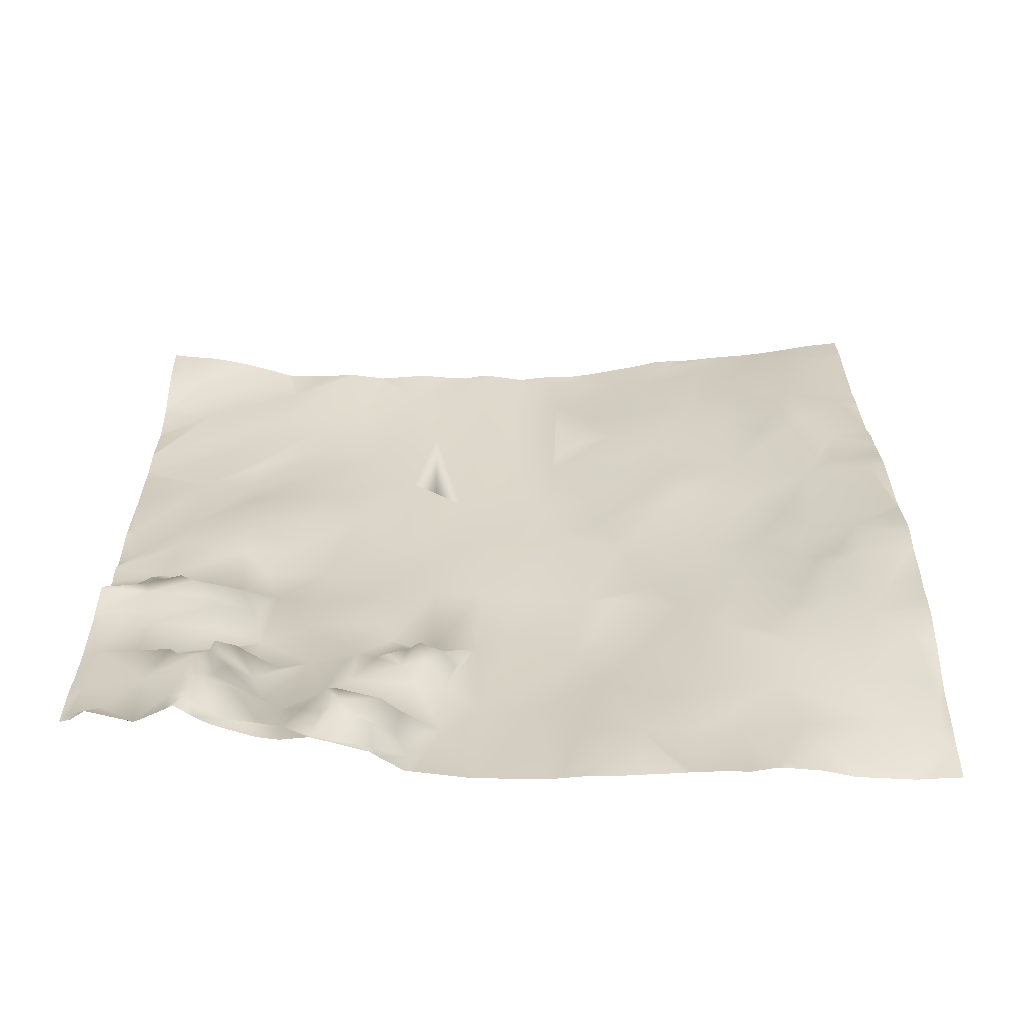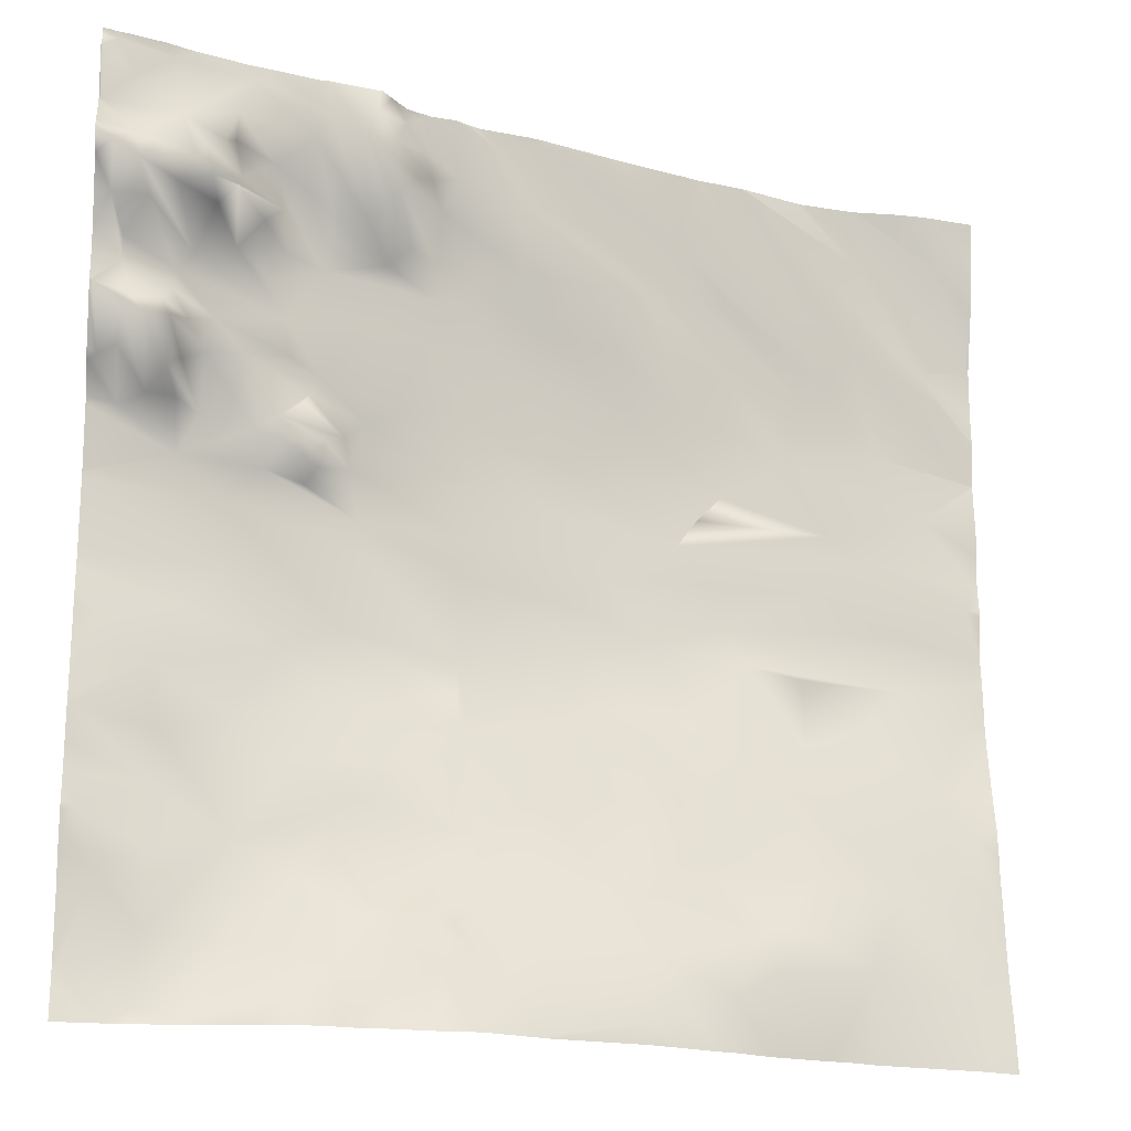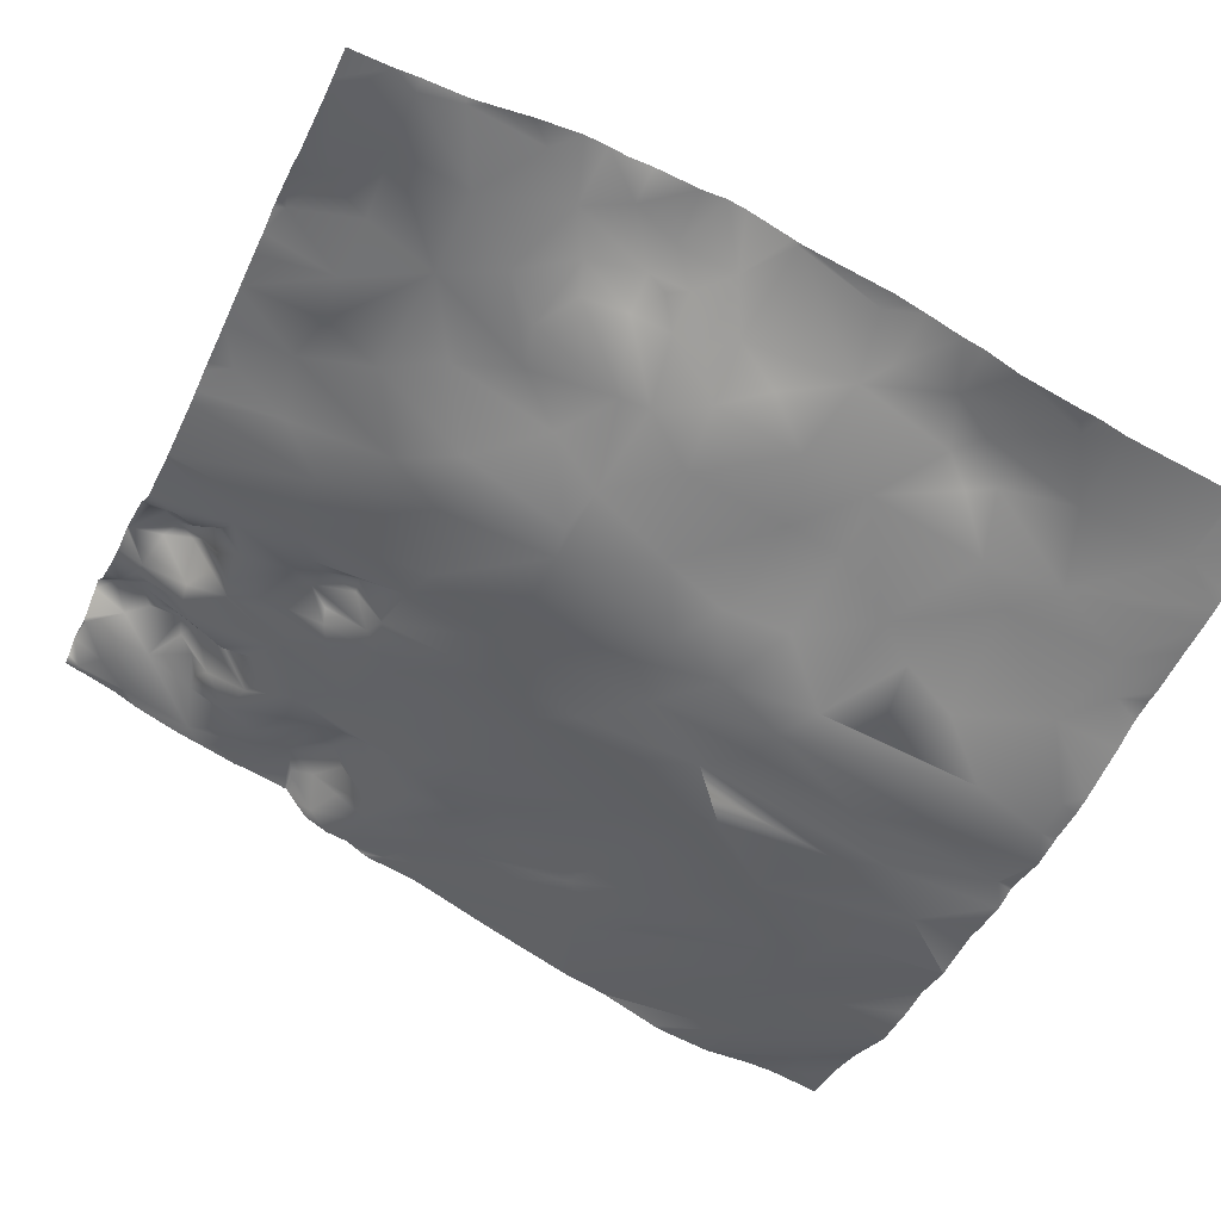
<metadata>
{"format":"obj","ext":"obj","renderer":"f3d","projection":"perspective","resolution":1024,"background":"white","views":[{"elev":44.4,"azim":88.9,"up":"+Y"},{"elev":-19.5,"azim":173.0,"up":"+Z"},{"elev":-47.9,"azim":155.7,"up":"+Y"}]}
</metadata>
<code>
o lod_0_441_Cube
v 860.5 2.746 -261.1
v 864.6 2.498 -256.1
v 862.3 3.709 -265.3
v 862.4 5.522 -277.8
v 870.1 7.139 -268.2
v 873.2 8.925 -276.8
v 874 7.25 -263.6
v 880.3 11.59 -273.8
v 878.5 8.641 -267.1
v 873.3 4.716 -250.6
v 883.1 11.45 -272.3
v 859.6 -0.368 -248.4
v 885.9 13.43 -274.7
v 883.5 13.41 -277.6
v 877 10.59 -283.6
v 888.2 14.33 -280.6
v 891 12.09 -267.6
v 896.7 16 -276.6
v 894.7 16.32 -279.5
v 897.9 18.31 -283.9
v 907.5 20.63 -285.6
v 911.1 20.81 -280.2
v 922.8 22.65 -282.4
v 908.4 18.48 -275
v 917.4 22.4 -280
v 911.3 17.87 -272.8
v 914.7 19.75 -277.4
v 918.6 21.94 -276.3
v 903.6 15.91 -272.5
v 916.4 21.14 -275.3
v 898.8 13.21 -268.5
v 908.4 15.52 -268.9
v 914.6 18.8 -272.8
v 907.9 13.38 -261.8
v 919.1 19.18 -273
v 913.5 16.04 -265.6
v 925 22 -275.2
v 896.3 12.37 -260.6
v 923.8 20.61 -271.9
v 890.2 11.21 -260.3
v 916.6 16.53 -265.3
v 926.9 19.61 -267.7
v 927.6 23.14 -279.6
v 931.1 21.15 -271.5
v 925.7 18.99 -263
v 937.3 22.38 -277.4
v 932.2 24.71 -283.4
v 941.1 23.46 -285.3
v 945.8 23.52 -284.6
v 952.7 23.87 -280.9
v 945.4 24.25 -277.6
v 949.8 24.77 -272.1
v 937.2 21.66 -268.1
v 945 23.7 -269.8
v 952 26.02 -266.3
v 945.2 22.77 -263.1
v 944.7 22.59 -258
v 952.9 25.6 -256.4
v 938.3 21.18 -255.7
v 945.8 24.06 -251.6
v 932.5 20.16 -259.9
v 920.6 16.93 -258.5
v 927.8 16.18 -252.6
v 933.6 18.06 -248.1
v 915.9 13.07 -250.6
v 914.7 14.09 -255.4
v 927.7 16.23 -245.3
v 905.5 11.48 -252
v 915.4 12.52 -247.2
v 898.5 9.584 -250.2
v 901.3 9.441 -244.7
v 925.1 15.72 -237.3
v 915.5 13.11 -238.2
v 894.9 7.575 -242.9
v 903.5 10.04 -239.9
v 891.6 7.929 -251.4
v 883.6 8.52 -256.1
v 884.8 5.986 -244.2
v 879.2 7.231 -253
v 878.7 4.167 -245
v 867.4 1.753 -245.3
v 887.5 5.725 -240
v 859.3 -0.518 -243.9
v 867.5 0.86 -238.9
v 859.4 0.007025 -235.1
v 876 3.409 -235
v 887.8 6.22 -235.9
v 899.9 9.176 -236
v 892.3 6.998 -231.6
v 915.2 13.48 -234.2
v 905.3 10.25 -229.7
v 870.2 1.664 -230.7
v 926.3 16 -233.6
v 939.6 20.45 -234
v 939.1 20.18 -240.6
v 944.1 22.2 -245.1
v 950.7 24.71 -247.2
v 951.5 33.78 -207.3
v 951.7 35.01 -191.4
v 946.2 32.89 -191.9
v 953.1 37.15 -193.4
v 949.8 33.9 -194.5
v 952.9 35.18 -198.2
v 945.2 33.11 -198.2
v 949.3 35.02 -201.5
v 951.3 37.49 -203.6
v 948.8 36.79 -204.9
v 946.9 35.88 -203
v 947.8 34.5 -207.9
v 945.2 33.67 -205.8
v 950.3 31.52 -210.8
v 943.3 34.73 -203.8
v 943.5 27.3 -210.4
v 945.1 27.61 -212.5
v 950.2 30.76 -213.1
v 941.3 30.65 -206.5
v 952.9 32.38 -216.3
v 941.8 33.56 -204.9
v 942.6 33.99 -201.9
v 950.2 25.47 -226.2
v 940.8 32.85 -200.6
v 952.2 29.53 -222.6
v 939.1 28.72 -202.4
v 939.8 30.71 -199.6
v 939.6 31.33 -196.9
v 935.8 26.73 -199.9
v 934.9 25.79 -204.3
v 938.1 29.86 -192.2
v 931.8 27.48 -196.9
v 930.4 27.62 -194.3
v 929.8 24.19 -203.7
v 926.3 24.12 -204.1
v 927 27.3 -196.3
v 930.4 22.08 -209.1
v 924 20.75 -207.5
v 924.5 24.08 -202.2
v 921.8 22.16 -206.1
v 923.1 25.13 -200.9
v 918.7 17.29 -209.6
v 919 17.49 -205.3
v 921.2 24.08 -199.1
v 918.4 18.92 -200.1
v 912.9 15.66 -208
v 919.7 21.39 -197.8
v 909.8 16.25 -205.2
v 916.7 19.47 -196.4
v 923.6 25.25 -195.4
v 920.6 23.16 -195.5
v 925.6 27.07 -193.2
v 922.5 22.81 -192.1
v 909.7 17.75 -197.8
v 913.1 18.96 -192.2
v 907.7 17.91 -191.4
v 903.4 14.86 -198
v 897.7 13.82 -192.5
v 892 10.88 -198.7
v 895.7 11.5 -204.8
v 881.8 7.428 -200.9
v 890.8 9.127 -204.2
v 874.4 3.695 -211.2
v 885.5 7.802 -204.7
v 877.5 3.896 -213.5
v 886.7 7.135 -211.7
v 869.3 1.391 -218.2
v 871.8 3.79 -207
v 879.8 3.949 -220.3
v 891.6 8.121 -216.9
v 898.8 11.57 -211.9
v 902.4 14.33 -205.6
v 906.8 13.4 -210.6
v 896.8 9.214 -219
v 911.4 13.69 -215.6
v 887.3 5.966 -225.6
v 904.7 10.52 -223.9
v 919.9 17.42 -214.6
v 915.9 14.58 -220.8
v 926.1 20.09 -213.7
v 922.7 16.84 -222.3
v 915.1 13.61 -228.6
v 890 6.759 -228.5
v 927.1 16.45 -228.5
v 875.2 3.018 -228.4
v 864.1 0.93 -225.2
v 864.2 1.953 -208.3
v 871 4.291 -196.7
v 858.3 0.254 -206.5
v 862.2 3.845 -196
v 861.8 4.805 -192.3
v 930.4 20.38 -229.7
v 931.7 18.94 -231.1
v 935.9 20.42 -230.1
v 933.8 22.23 -227.6
v 929.9 21.3 -227.2
v 944.4 22.53 -229.9
v 936.7 22.07 -226.6
v 934.4 22.49 -225.3
v 927.8 17.84 -225.5
v 925.7 17.12 -223.5
v 932 21.78 -223.3
v 930.5 20.18 -220
v 931.6 20.57 -222.1
v 938.3 24.42 -219.5
v 934.2 22.83 -214.9
v 933.7 22.59 -218.9
v 941.2 26.02 -216.7
v 942 24.74 -219.8
v 942.3 22.71 -225.7
v 943.7 28.15 -217.9
v 944.6 26.46 -225.4
v 944.2 26.86 -221.6
v 947.5 25.92 -224.9
v 945.5 29.61 -223.4
v 945.4 31.27 -218.9
v 948.1 32.46 -219.1
v 946.2 32.38 -217.7
v 950.2 31.43 -222.4
v 949.9 32.82 -219.6
v 949.3 31.93 -217.2
v 945.4 28 -214.7
v 939.3 26.31 -209
v 935.8 23.88 -211.3
v 939.4 32.59 -205.3
v 936.6 28.62 -207.1
v 934.4 23.4 -208
v 951.8 35.11 -190.6
v 952.4 35.36 -190.6
v 950.6 34.77 -190.6
v 953.1 35.57 -190.9
v 953.1 35.62 -190.6
v 953.1 35.87 -191.9
v 946.9 33.44 -190.6
v 944.1 32.07 -190.6
v 938.9 30.09 -190.6
v 953.1 37.16 -193.4
v 953.1 37.2 -193.4
v 953.1 35.36 -198.1
v 953.1 35.38 -198.2
v 953.1 35.48 -198.5
v 953.1 35.54 -197.8
v 953.1 37.28 -201.7
v 931.6 27.88 -190.6
v 936.2 29.31 -190.6
v 930.6 27.82 -190.6
v 925.4 26.48 -190.6
v 925.3 26.54 -190.6
v 924.2 25.02 -190.6
v 907.3 17.79 -190.6
v 909.1 18.44 -190.6
v 922.5 23.01 -190.6
v 919.9 21.73 -190.6
v 915.4 20.09 -190.6
v 917.3 21.24 -190.6
v 914.7 19.75 -190.6
v 899 14.44 -190.6
v 891.6 11.7 -190.6
v 890.1 11.15 -190.6
v 878.5 7.108 -190.6
v 884.7 9.638 -190.6
v 877.5 6.778 -190.6
v 871.9 5.765 -190.6
v 866.5 5.697 -190.6
v 871.2 5.717 -190.6
v 863.6 5.428 -190.6
v 862.3 5.197 -190.6
v 889.6 10.99 -190.6
v 885.1 9.756 -190.6
v 889.5 10.95 -190.6
v 885 9.738 -190.6
v 857.8 4.25 -190.6
v 857.8 3.989 -192.2
v 871.6 5.718 -190.6
v 857.8 3.795 -193.7
v 857.8 3.563 -195.8
v 857.8 2.364 -200.8
v 857.8 3.204 -197.6
v 857.8 0.1844 -206.8
v 953.1 36.01 -204.5
v 953.1 34.96 -205.8
v 953.1 34.18 -207.3
v 953.1 32.65 -210.6
v 953.1 37.88 -202.6
v 953.1 32.13 -213
v 953.1 32.36 -216.3
v 953.1 32.54 -216.2
v 953.1 32.46 -216
v 953.1 32.02 -217.4
v 953.1 29.96 -222.4
v 953.1 26.67 -226
v 953.1 26.53 -226.8
v 953.1 25.29 -233
v 953.1 29.12 -223.2
v 953.1 24.9 -241.1
v 953.1 25.26 -233.6
v 953.1 25.62 -255.7
v 953.1 25.71 -256.3
v 953.1 25.33 -245.3
v 953.1 25.37 -246.3
v 953.1 25.33 -249.8
v 953.1 25.03 -242.7
v 953.1 25.43 -251.4
v 953.1 25.71 -256.5
v 953.1 25.82 -260.2
v 953.1 25.65 -263
v 953.1 26.28 -265.7
v 953.1 26.17 -266.9
v 953.1 25.26 -233.3
v 857.8 0.0774 -216
v 857.8 -0.6927 -220.3
v 857.8 -0.6989 -220.4
v 857.8 0.1027 -215.5
v 857.8 0.1 -207
v 857.8 -0.1066 -212.3
v 857.8 -0.6955 -220.4
v 857.8 -0.5818 -228.7
v 857.8 -0.892 -232.4
v 857.8 -0.2377 -226.3
v 857.8 -0.4065 -234.9
v 857.8 -1.296 -240.4
v 857.8 -0.5078 -236.2
v 857.8 -0.3951 -235.5
v 857.8 -0.926 -243.5
v 857.8 -0.8412 -244.2
v 857.8 -0.4762 -250.1
v 857.8 0.8368 -256.5
v 857.8 -0.7722 -248.1
v 857.8 1.741 -259.9
v 857.8 2.578 -269.2
v 857.8 2.87 -272.6
v 857.8 1.988 -262.6
v 857.8 1.961 -264.1
v 953.1 25.66 -270.6
v 953.1 23.87 -281
v 953.1 23.94 -280.1
v 953.1 24.5 -274.3
v 953.1 23.98 -282.5
v 953.1 24.13 -285.9
v 948.5 23.78 -285.9
v 945.6 23.86 -285.9
v 941.5 23.64 -285.9
v 941 23.65 -285.9
v 938.3 24.01 -285.9
v 934.7 24.61 -285.9
v 929.6 24.99 -285.9
v 927.1 24.65 -285.9
v 925.2 24.16 -285.9
v 922.5 24.09 -285.9
v 914.9 23.46 -285.9
v 917.7 23.38 -285.9
v 913 22.95 -285.9
v 908.2 20.98 -285.9
v 907.6 20.69 -285.9
v 907.2 20.58 -285.9
v 906.7 20.45 -285.9
v 897.6 18.28 -285.9
v 890.5 15.33 -285.9
v 894.3 16.98 -285.9
v 896 17.65 -285.9
v 888.3 14.63 -285.9
v 884.7 12.71 -285.9
v 878.5 10.8 -285.9
v 857.8 3.487 -276.8
v 857.8 3.188 -275
v 876.3 10.29 -285.9
v 873.7 9.15 -285.9
v 862.2 6.486 -285.9
v 861.6 6.287 -285.9
v 858.8 5.323 -285.9
v 857.8 4.495 -282
v 857.8 4.969 -285.7
v 857.8 4.976 -285.9
f 1 2 3
f 4 362 5
f 4 5 6
f 5 3 7
f 3 2 7
f 6 5 8
f 5 7 9
f 8 5 9
f 7 2 10
f 8 9 11
f 2 12 10
f 8 11 13
f 14 8 13
f 6 8 14
f 15 6 14
f 15 364 6
f 15 14 16
f 14 13 16
f 15 359 360
f 11 17 13
f 11 9 17
f 13 18 16
f 18 13 17
f 16 18 19
f 19 18 20
f 18 21 20
f 22 350 21
f 21 24 22
f 18 24 21
f 22 347 349
f 22 24 26
f 22 27 25
f 22 26 27
f 23 25 28
f 25 27 28
f 18 29 24
f 27 30 28
f 18 31 29
f 18 17 31
f 29 32 24
f 29 31 32
f 24 32 26
f 26 33 27
f 26 32 33
f 27 33 30
f 31 34 32
f 30 33 35
f 30 35 28
f 32 36 33
f 33 36 35
f 32 34 36
f 28 35 37
f 31 38 34
f 31 17 38
f 35 39 37
f 17 40 38
f 35 41 39
f 36 41 35
f 39 42 37
f 39 41 42
f 28 37 43
f 23 28 43
f 37 42 44
f 43 37 44
f 42 41 45
f 42 45 44
f 43 44 46
f 47 43 46
f 47 46 48
f 49 339 48
f 48 46 49
f 335 336 337
f 49 46 51
f 49 51 50
f 51 52 50
f 52 333 50
f 46 53 51
f 46 44 53
f 51 54 52
f 53 54 51
f 45 53 44
f 52 54 55
f 55 331 52
f 55 304 305
f 54 56 55
f 303 55 56
f 54 53 56
f 56 302 303
f 53 57 56
f 56 57 58
f 58 302 56
f 53 59 57
f 57 60 58
f 59 60 57
f 61 59 53
f 45 61 53
f 45 62 61
f 41 62 45
f 61 63 59
f 61 62 63
f 59 63 64
f 64 60 59
f 62 65 63
f 41 66 62
f 66 65 62
f 36 66 41
f 36 34 66
f 63 65 67
f 63 67 64
f 68 66 34
f 38 68 34
f 66 69 65
f 66 68 69
f 65 69 67
f 38 70 68
f 40 70 38
f 68 71 69
f 70 71 68
f 69 72 67
f 69 71 73
f 73 72 69
f 74 71 70
f 71 75 73
f 74 75 71
f 76 70 40
f 76 74 70
f 77 76 40
f 77 40 17
f 9 77 17
f 7 77 9
f 77 78 76
f 78 74 76
f 7 79 77
f 79 78 77
f 7 10 79
f 79 80 78
f 10 80 79
f 10 81 80
f 80 81 78
f 12 81 10
f 78 82 74
f 81 82 78
f 12 83 81
f 83 84 81
f 81 84 82
f 83 318 84
f 318 85 84
f 84 85 86
f 84 86 82
f 82 86 87
f 82 87 88
f 82 88 74
f 74 88 75
f 86 89 87
f 87 89 88
f 75 88 90
f 75 90 73
f 88 89 91
f 88 91 90
f 86 92 89
f 85 92 86
f 73 90 93
f 72 73 93
f 72 93 94
f 67 72 94
f 95 67 94
f 67 95 64
f 64 95 96
f 64 96 60
f 60 96 97
f 97 300 60
f 60 294 58
f 97 299 296
f 96 292 299
f 97 296 297
f 58 294 295
f 58 295 301
f 95 293 292
f 94 293 95
f 98 278 279
f 226 228 99
f 99 225 226
f 99 227 225
f 100 227 99
f 101 230 234
f 102 100 99
f 102 99 101
f 101 234 235
f 101 239 103
f 103 239 236
f 103 102 101
f 103 236 237
f 104 100 102
f 104 102 103
f 98 277 278
f 105 238 240
f 104 103 105
f 106 240 281
f 106 277 98
f 107 105 106
f 98 107 106
f 107 108 105
f 108 104 105
f 109 107 98
f 110 108 107
f 111 109 98
f 110 112 108
f 112 104 108
f 113 107 109
f 113 110 107
f 114 109 111
f 114 113 109
f 111 98 115
f 114 111 115
f 98 280 115
f 115 280 282
f 116 110 113
f 115 285 117
f 116 118 110
f 118 112 110
f 118 119 112
f 119 104 112
f 120 291 288
f 119 121 104
f 122 291 120
f 122 286 287
f 123 121 119
f 118 123 119
f 123 124 121
f 124 125 121
f 121 125 104
f 123 126 124
f 126 125 124
f 127 123 118
f 127 126 123
f 125 128 104
f 104 128 100
f 128 232 100
f 129 128 125
f 126 129 125
f 128 242 233
f 129 130 128
f 130 241 242
f 129 126 131
f 132 130 129
f 132 129 131
f 243 130 133
f 133 130 132
f 131 126 134
f 127 134 126
f 135 132 131
f 134 135 131
f 135 136 132
f 136 133 132
f 135 137 136
f 138 133 136
f 137 138 136
f 139 137 135
f 139 135 134
f 137 140 138
f 139 140 137
f 138 141 133
f 140 142 138
f 142 141 138
f 143 140 139
f 142 144 141
f 145 142 140
f 143 145 140
f 142 146 144
f 145 146 142
f 141 144 147
f 141 147 133
f 146 148 144
f 144 148 147
f 147 149 133
f 148 150 147
f 147 150 149
f 146 150 148
f 149 244 133
f 149 246 245
f 133 244 243
f 250 150 146
f 150 249 246
f 252 146 151
f 145 151 146
f 152 253 251
f 152 252 151
f 152 248 253
f 153 247 248
f 154 152 151
f 154 153 152
f 254 153 155
f 156 155 153
f 154 156 153
f 156 255 155
f 157 154 151
f 265 156 158
f 159 156 154
f 157 159 154
f 160 158 156
f 161 156 159
f 160 156 161
f 162 161 159
f 162 160 161
f 162 159 163
f 163 159 157
f 164 160 162
f 165 158 160
f 164 165 160
f 267 158 165
f 164 162 166
f 166 162 163
f 165 266 267
f 166 163 167
f 163 157 167
f 167 157 168
f 168 157 169
f 169 157 151
f 169 151 145
f 170 169 145
f 168 169 170
f 170 145 143
f 171 168 170
f 167 168 171
f 172 170 143
f 172 171 170
f 172 143 139
f 173 167 171
f 166 167 173
f 171 172 174
f 173 171 174
f 175 172 139
f 174 172 176
f 172 175 176
f 175 139 177
f 177 139 134
f 176 175 178
f 178 175 177
f 91 174 176
f 89 174 91
f 89 173 174
f 91 176 179
f 179 176 178
f 90 91 179
f 180 173 89
f 90 179 181
f 182 173 180
f 89 182 180
f 182 166 173
f 89 92 182
f 182 183 166
f 183 182 92
f 183 164 166
f 183 309 164
f 164 308 165
f 184 307 310
f 268 165 184
f 185 268 184
f 185 257 258
f 186 185 184
f 185 259 257
f 271 185 186
f 187 271 186
f 187 261 262
f 263 187 188
f 187 275 188
f 188 269 264
f 188 272 270
f 90 181 93
f 93 181 189
f 93 189 190
f 93 190 191
f 93 191 94
f 189 192 190
f 190 192 191
f 189 181 193
f 189 193 192
f 94 191 194
f 194 306 94
f 120 289 194
f 192 195 191
f 191 195 194
f 193 196 192
f 192 196 195
f 181 197 193
f 193 197 196
f 181 198 197
f 179 198 181
f 179 178 198
f 197 199 196
f 178 200 198
f 197 201 199
f 197 198 201
f 199 201 196
f 198 200 201
f 178 177 200
f 201 202 196
f 201 200 202
f 195 196 202
f 200 177 203
f 177 134 203
f 200 204 202
f 200 203 204
f 202 204 205
f 204 203 205
f 195 202 206
f 202 205 206
f 195 206 207
f 195 207 194
f 206 205 208
f 194 207 209
f 207 206 210
f 194 209 211
f 194 211 120
f 207 212 209
f 207 210 212
f 209 212 211
f 210 206 213
f 210 213 212
f 206 208 213
f 212 213 214
f 212 214 211
f 213 208 215
f 213 215 214
f 211 216 120
f 120 216 122
f 211 217 216
f 216 217 122
f 211 214 217
f 217 117 122
f 214 117 217
f 214 218 117
f 215 218 214
f 218 115 117
f 215 219 218
f 219 115 218
f 208 219 215
f 205 219 208
f 219 114 115
f 205 114 219
f 205 203 114
f 203 113 114
f 203 220 113
f 220 116 113
f 203 221 220
f 134 221 203
f 220 222 116
f 116 222 118
f 222 127 118
f 223 222 220
f 223 127 222
f 221 223 220
f 224 134 127
f 224 127 223
f 134 224 221
f 224 223 221
f 323 325 12
f 315 183 92
f 350 351 21
f 273 272 188
f 356 19 20
f 345 346 23
f 358 359 16
f 237 238 103
f 367 370 369
f 325 83 12
f 314 316 183
f 327 3 328
f 365 4 6
f 340 341 48
f 339 340 48
f 310 312 184
f 328 5 362
f 353 20 21
f 297 298 97
f 324 1 326
f 311 276 186
f 341 47 48
f 333 332 50
f 283 286 117
f 327 330 1
f 330 329 1
f 228 230 99
f 232 231 100
f 332 335 50
f 255 254 155
f 323 2 324
f 289 290 194
f 344 23 43
f 308 307 165
f 364 365 6
f 260 259 185
f 368 366 367
f 329 326 1
f 264 263 188
f 357 356 20
f 354 357 20
f 319 320 85
f 274 186 276
f 275 273 188
f 316 313 183
f 348 25 23
f 285 284 117
f 311 184 312
f 331 334 52
f 322 321 83
f 368 361 4
f 351 352 21
f 352 353 21
f 320 317 85
f 315 85 317
f 343 43 47
f 337 338 49
f 360 363 15
f 346 348 23
f 355 16 19
f 342 343 47
f 284 283 117
f 4 361 362
f 15 363 364
f 15 16 359
f 22 349 350
f 22 25 347
f 49 338 339
f 337 49 50
f 50 335 337
f 52 334 333
f 55 305 331
f 303 304 55
f 58 301 302
f 83 321 318
f 318 319 85
f 97 298 300
f 60 300 294
f 97 96 299
f 96 95 292
f 94 306 293
f 226 229 228
f 100 231 227
f 101 99 230
f 101 235 239
f 105 103 238
f 106 105 240
f 106 281 277
f 98 279 280
f 115 282 285
f 122 287 291
f 122 117 286
f 128 233 232
f 128 130 242
f 243 241 130
f 149 245 244
f 149 150 246
f 250 249 150
f 252 250 146
f 152 251 252
f 152 153 248
f 254 247 153
f 156 256 255
f 265 256 156
f 267 265 158
f 183 313 309
f 164 309 308
f 184 165 307
f 268 266 165
f 185 258 268
f 271 260 185
f 187 262 271
f 263 261 187
f 187 274 275
f 188 270 269
f 194 290 306
f 120 288 289
f 315 314 183
f 356 355 19
f 325 322 83
f 327 1 3
f 365 366 4
f 328 3 5
f 353 354 20
f 324 2 1
f 341 342 47
f 323 12 2
f 344 345 23
f 367 369 368
f 368 4 366
f 274 187 186
f 348 347 25
f 311 186 184
f 315 92 85
f 343 344 43
f 355 358 16

</code>
